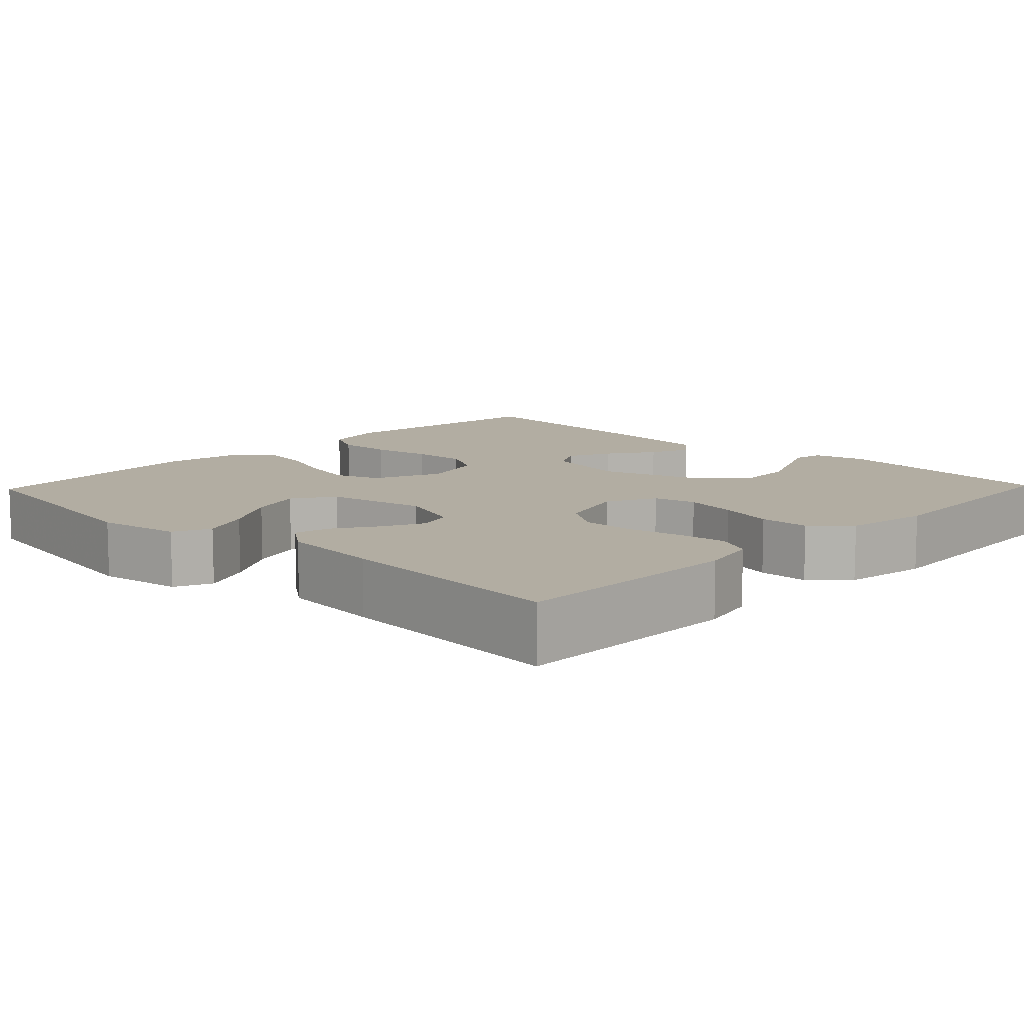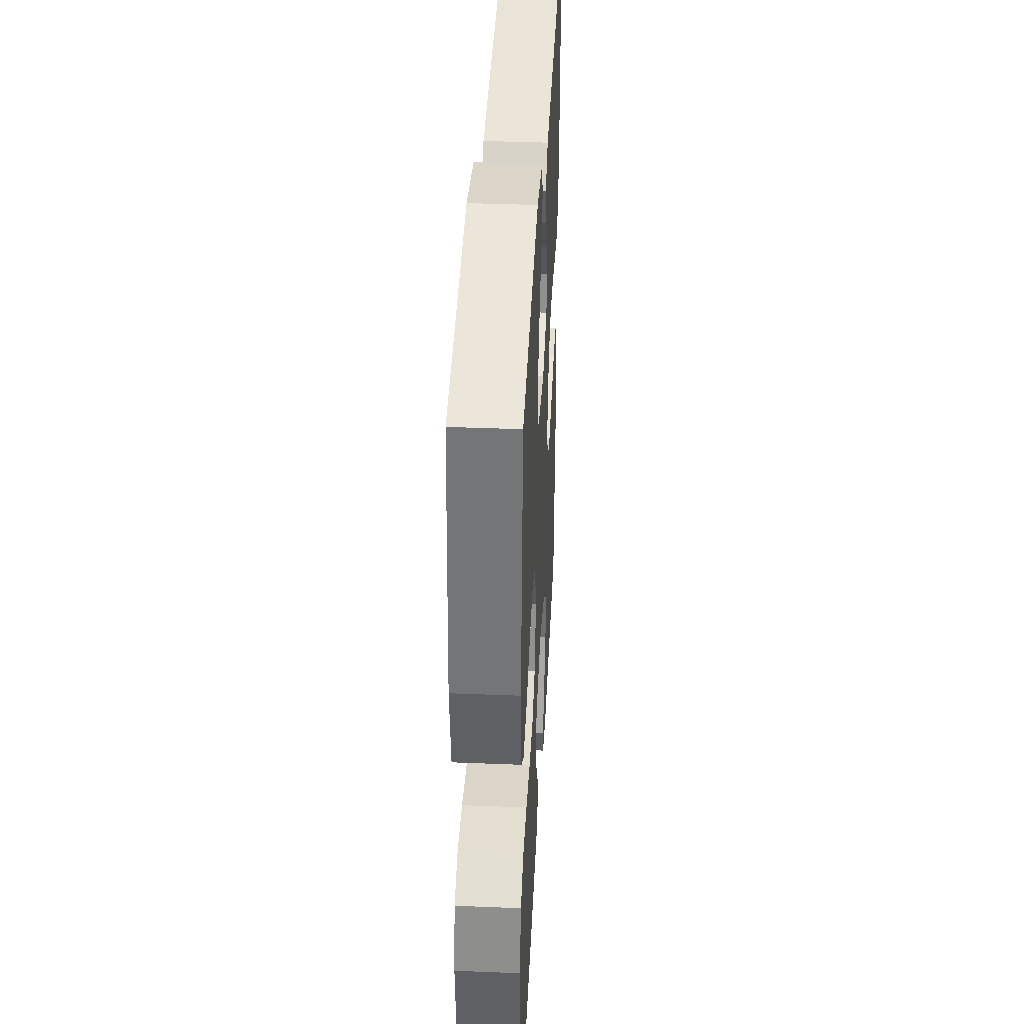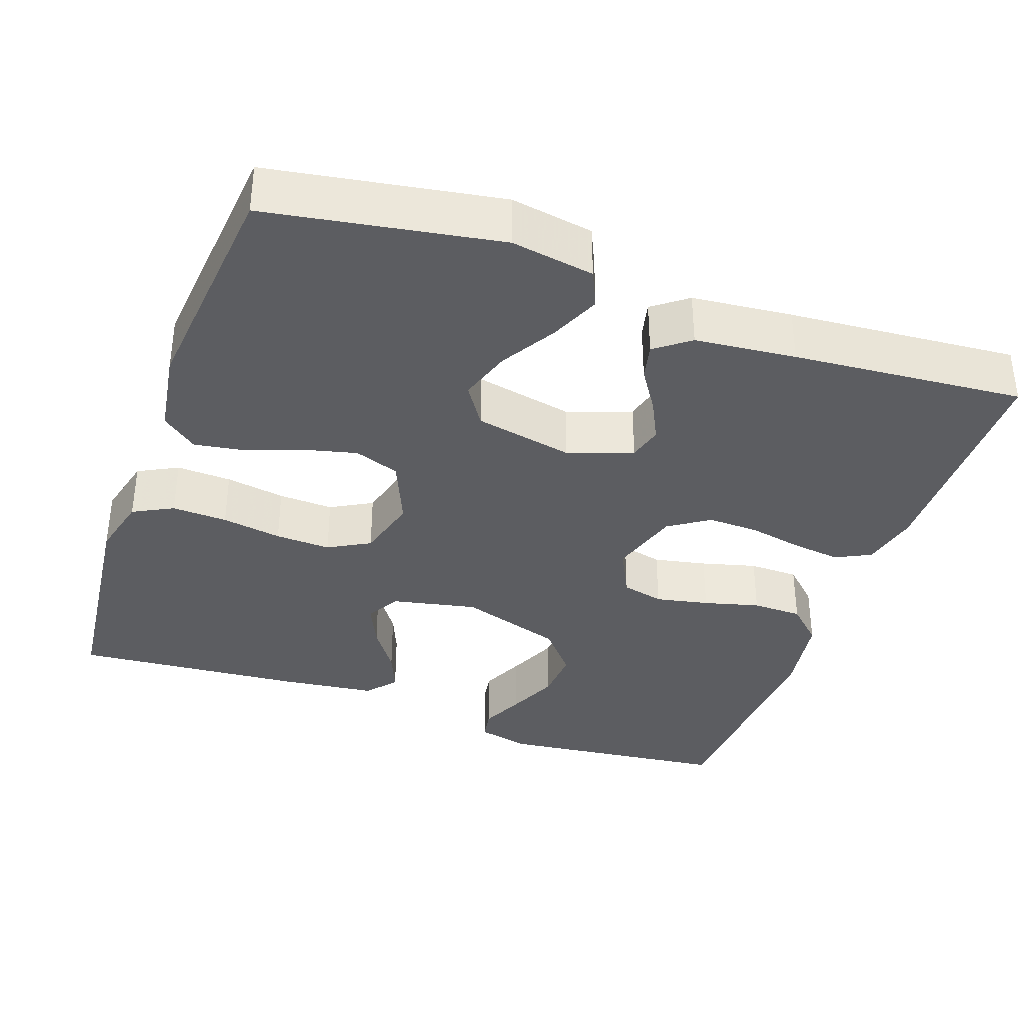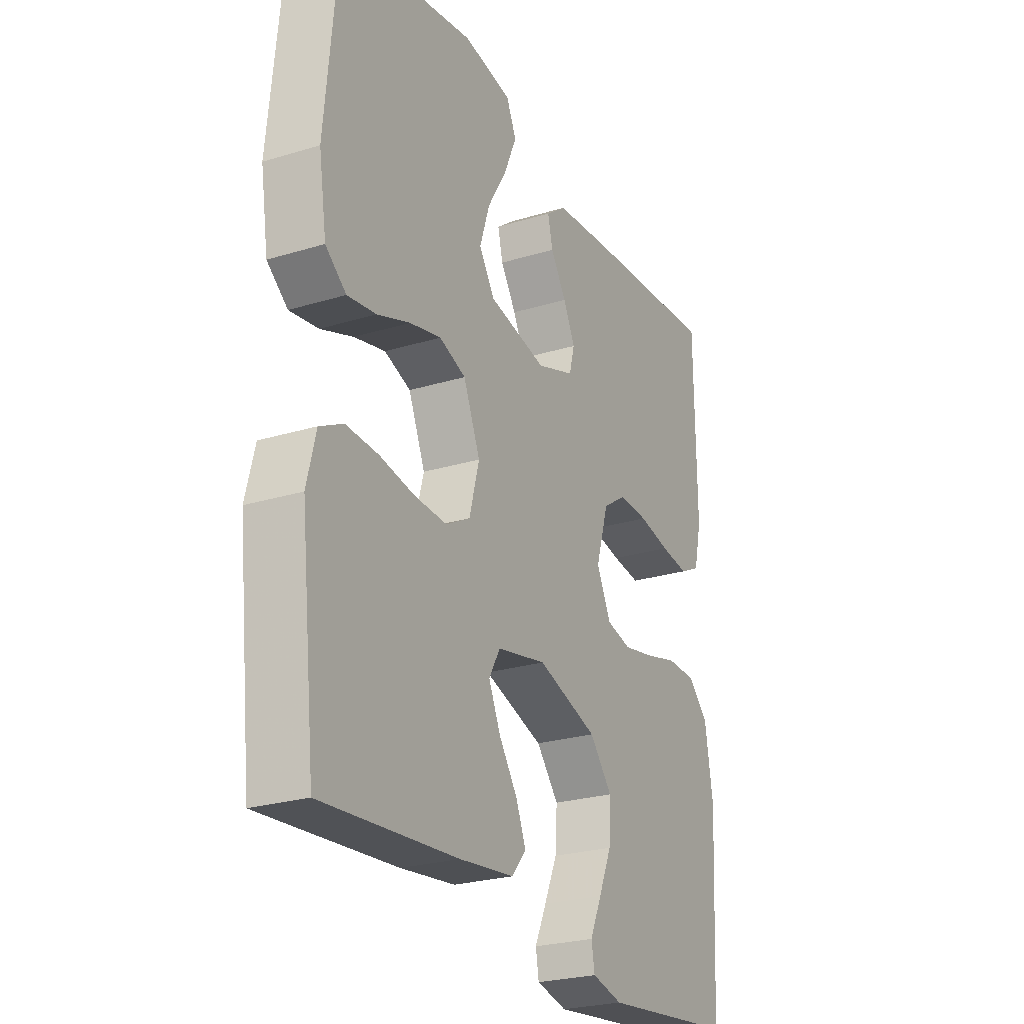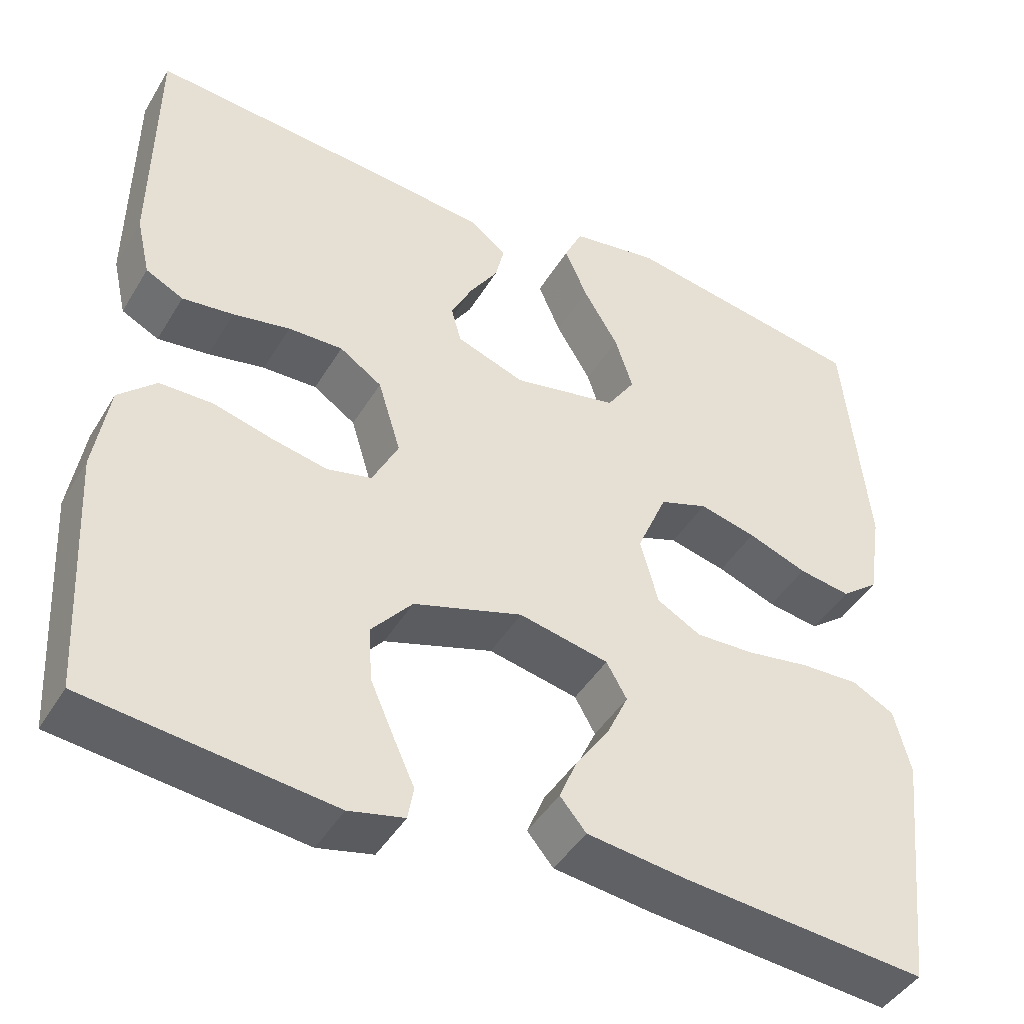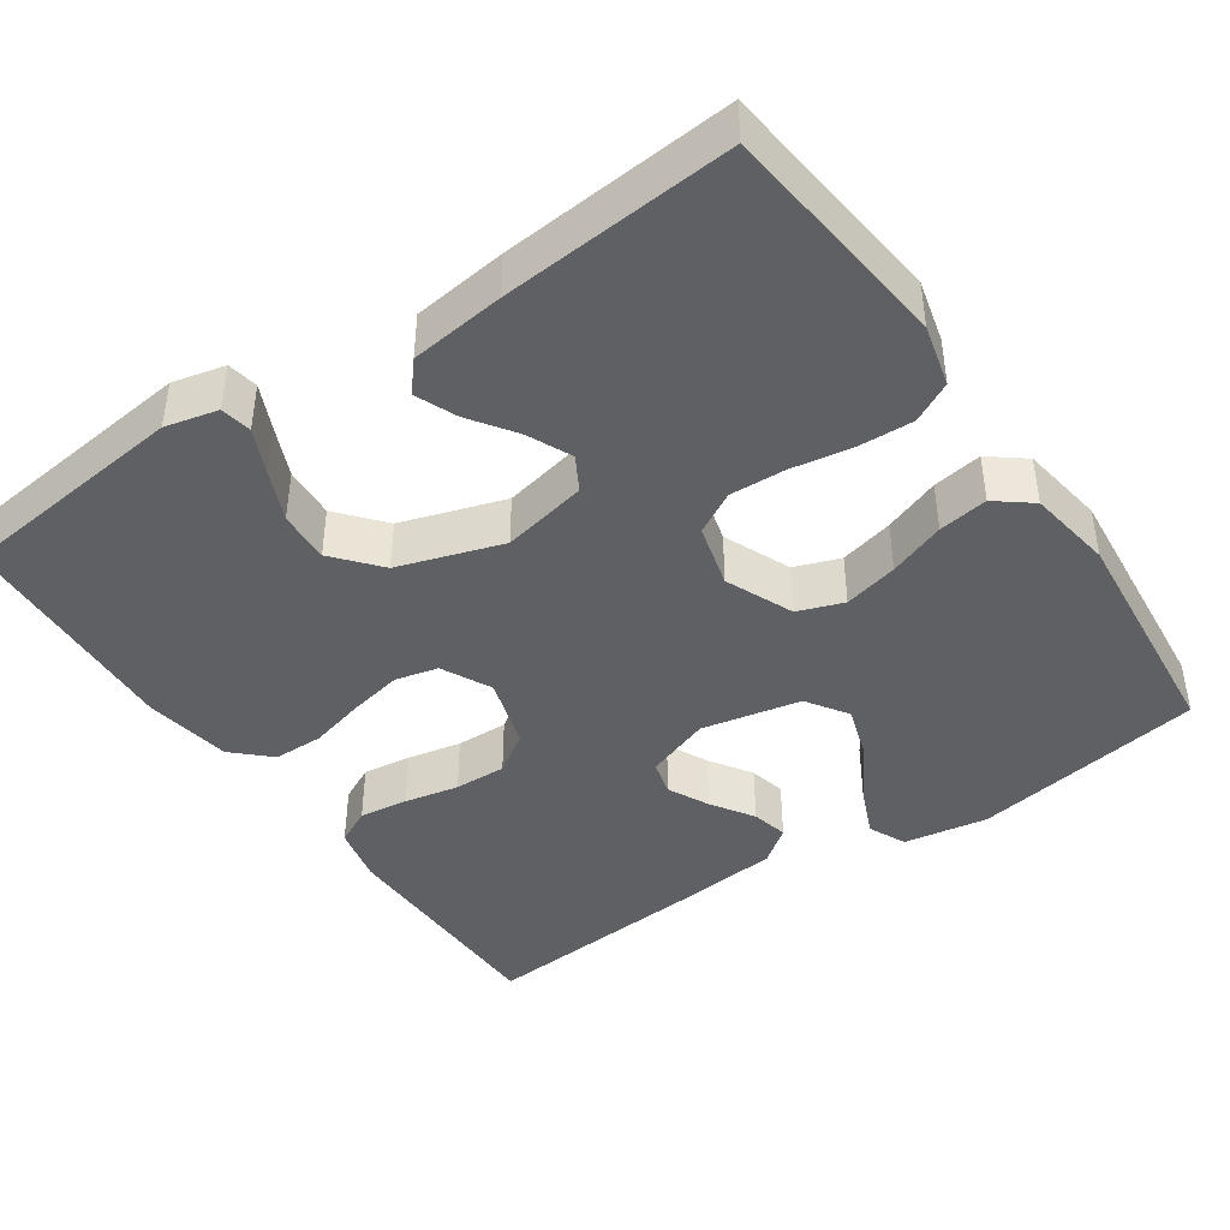
<metadata>
{"format":"obj","ext":"obj","renderer":"f3d","projection":"perspective","resolution":1024,"background":"white","views":[{"elev":10.6,"azim":43.8,"up":"+Y"},{"elev":38.8,"azim":-87.1,"up":"+Z"},{"elev":-36.4,"azim":-19.5,"up":"+Y"},{"elev":-25.3,"azim":-63.8,"up":"+Z"},{"elev":-44.4,"azim":150.8,"up":"+Z"},{"elev":-42.7,"azim":-145.6,"up":"+Y"}]}
</metadata>
<code>
v 0.5 0.07 -0.5
v 0.2 0.07 -0.534
v 0.132 0.07 -0.518
v 0.125 0.07 -0.478
v 0.151 0.07 -0.421
v 0.18 0.07 -0.355
v 0.184 0.07 -0.288
v 0.134 0.07 -0.229
v 0 0.07 -0.186
v -0.11 0.07 -0.209
v -0.135 0.07 -0.253
v -0.109 0.07 -0.31
v -0.068 0.07 -0.369
v -0.046 0.07 -0.422
v -0.078 0.07 -0.46
v -0.2 0.07 -0.475
v -0.5 0.07 -0.5
v -0.533 0.07 -0.2
v -0.513 0.07 -0.12
v -0.461 0.07 -0.093
v -0.389 0.07 -0.096
v -0.311 0.07 -0.109
v -0.239 0.07 -0.112
v -0.185 0.07 -0.082
v -0.163 0.07 0
v -0.2 0.07 0.087
v -0.259 0.07 0.108
v -0.329 0.07 0.091
v -0.402 0.07 0.064
v -0.466 0.07 0.054
v -0.512 0.07 0.09
v -0.529 0.07 0.2
v -0.5 0.07 0.5
v -0.2 0.07 0.55
v -0.092 0.07 0.532
v -0.07 0.07 0.484
v -0.098 0.07 0.419
v -0.141 0.07 0.347
v -0.163 0.07 0.279
v -0.128 0.07 0.226
v 0 0.07 0.2
v 0.084 0.07 0.23
v 0.096 0.07 0.275
v 0.07 0.07 0.328
v 0.035 0.07 0.382
v 0.024 0.07 0.429
v 0.069 0.07 0.463
v 0.2 0.07 0.476
v 0.5 0.07 0.5
v 0.503 0.07 0.2
v 0.486 0.07 0.126
v 0.44 0.07 0.103
v 0.377 0.07 0.111
v 0.307 0.07 0.125
v 0.24 0.07 0.127
v 0.188 0.07 0.092
v 0.16 0.07 0
v 0.192 0.07 -0.064
v 0.247 0.07 -0.077
v 0.316 0.07 -0.063
v 0.388 0.07 -0.044
v 0.453 0.07 -0.045
v 0.499 0.07 -0.089
v 0.517 0.07 -0.2
v 0.5 0 -0.5
v 0.2 0 -0.534
v 0.132 0 -0.518
v 0.125 0 -0.478
v 0.151 0 -0.421
v 0.18 0 -0.355
v 0.184 0 -0.288
v 0.134 0 -0.229
v 0 0 -0.186
v -0.11 0 -0.209
v -0.135 0 -0.253
v -0.109 0 -0.31
v -0.068 0 -0.369
v -0.046 0 -0.422
v -0.078 0 -0.46
v -0.2 0 -0.475
v -0.5 0 -0.5
v -0.533 0 -0.2
v -0.513 0 -0.12
v -0.461 0 -0.093
v -0.389 0 -0.096
v -0.311 0 -0.109
v -0.239 0 -0.112
v -0.185 0 -0.082
v -0.163 0 0
v -0.2 0 0.087
v -0.259 0 0.108
v -0.329 0 0.091
v -0.402 0 0.064
v -0.466 0 0.054
v -0.512 0 0.09
v -0.529 0 0.2
v -0.5 0 0.5
v -0.2 0 0.55
v -0.092 0 0.532
v -0.07 0 0.484
v -0.098 0 0.419
v -0.141 0 0.347
v -0.163 0 0.279
v -0.128 0 0.226
v 0 0 0.2
v 0.084 0 0.23
v 0.096 0 0.275
v 0.07 0 0.328
v 0.035 0 0.382
v 0.024 0 0.429
v 0.069 0 0.463
v 0.2 0 0.476
v 0.5 0 0.5
v 0.503 0 0.2
v 0.486 0 0.126
v 0.44 0 0.103
v 0.377 0 0.111
v 0.307 0 0.125
v 0.24 0 0.127
v 0.188 0 0.092
v 0.16 0 0
v 0.192 0 -0.064
v 0.247 0 -0.077
v 0.316 0 -0.063
v 0.388 0 -0.044
v 0.453 0 -0.045
v 0.499 0 -0.089
v 0.517 0 -0.2
f 3 4 5
f 2 3 5
f 1 2 5
f 64 1 5
f 63 64 5
f 62 63 5
f 61 62 5
f 60 61 5
f 52 53 54
f 51 52 54
f 50 51 54
f 49 50 54
f 48 49 54
f 47 48 54
f 46 47 54
f 45 46 54
f 44 45 54
f 43 44 54 55
f 42 43 55 56
f 36 37 38
f 35 36 38
f 34 35 38
f 33 34 38
f 32 33 38
f 31 32 38
f 30 31 38
f 29 30 38
f 28 29 38
f 27 28 38 39
f 26 27 39 40
f 20 21 22
f 19 20 22
f 18 19 22
f 17 18 22
f 16 17 22
f 15 16 22
f 14 15 22
f 13 14 22
f 12 13 22
f 11 12 22 23
f 10 11 23 24
f 60 5 6
f 59 60 6 7
f 41 42 56 57
f 41 57 58
f 40 41 58
f 26 40 58
f 25 26 58
f 25 58 59
f 24 25 59
f 10 24 59
f 9 10 59
f 59 7 8
f 8 9 59
f 69 68 67
f 69 67 66
f 69 66 65
f 69 65 128
f 69 128 127
f 69 127 126
f 69 126 125
f 69 125 124
f 118 117 116
f 118 116 115
f 118 115 114
f 118 114 113
f 118 113 112
f 118 112 111
f 118 111 110
f 118 110 109
f 118 109 108
f 119 118 108 107
f 120 119 107 106
f 102 101 100
f 102 100 99
f 102 99 98
f 102 98 97
f 102 97 96
f 102 96 95
f 102 95 94
f 102 94 93
f 102 93 92
f 103 102 92 91
f 104 103 91 90
f 86 85 84
f 86 84 83
f 86 83 82
f 86 82 81
f 86 81 80
f 86 80 79
f 86 79 78
f 86 78 77
f 86 77 76
f 87 86 76 75
f 88 87 75 74
f 70 69 124
f 71 70 124 123
f 121 120 106 105
f 122 121 105
f 122 105 104
f 122 104 90
f 122 90 89
f 123 122 89
f 123 89 88
f 123 88 74
f 123 74 73
f 72 71 123
f 123 73 72
f 1 65 66 2
f 2 66 67 3
f 3 67 68 4
f 4 68 69 5
f 5 69 70 6
f 6 70 71 7
f 7 71 72 8
f 8 72 73 9
f 9 73 74 10
f 10 74 75 11
f 11 75 76 12
f 12 76 77 13
f 13 77 78 14
f 14 78 79 15
f 15 79 80 16
f 16 80 81 17
f 17 81 82 18
f 18 82 83 19
f 19 83 84 20
f 20 84 85 21
f 21 85 86 22
f 22 86 87 23
f 23 87 88 24
f 24 88 89 25
f 25 89 90 26
f 26 90 91 27
f 27 91 92 28
f 28 92 93 29
f 29 93 94 30
f 30 94 95 31
f 31 95 96 32
f 32 96 97 33
f 33 97 98 34
f 34 98 99 35
f 35 99 100 36
f 36 100 101 37
f 37 101 102 38
f 38 102 103 39
f 39 103 104 40
f 40 104 105 41
f 41 105 106 42
f 42 106 107 43
f 43 107 108 44
f 44 108 109 45
f 45 109 110 46
f 46 110 111 47
f 47 111 112 48
f 48 112 113 49
f 49 113 114 50
f 50 114 115 51
f 51 115 116 52
f 52 116 117 53
f 53 117 118 54
f 54 118 119 55
f 55 119 120 56
f 56 120 121 57
f 57 121 122 58
f 58 122 123 59
f 59 123 124 60
f 60 124 125 61
f 61 125 126 62
f 62 126 127 63
f 63 127 128 64
f 64 128 65 1

</code>
